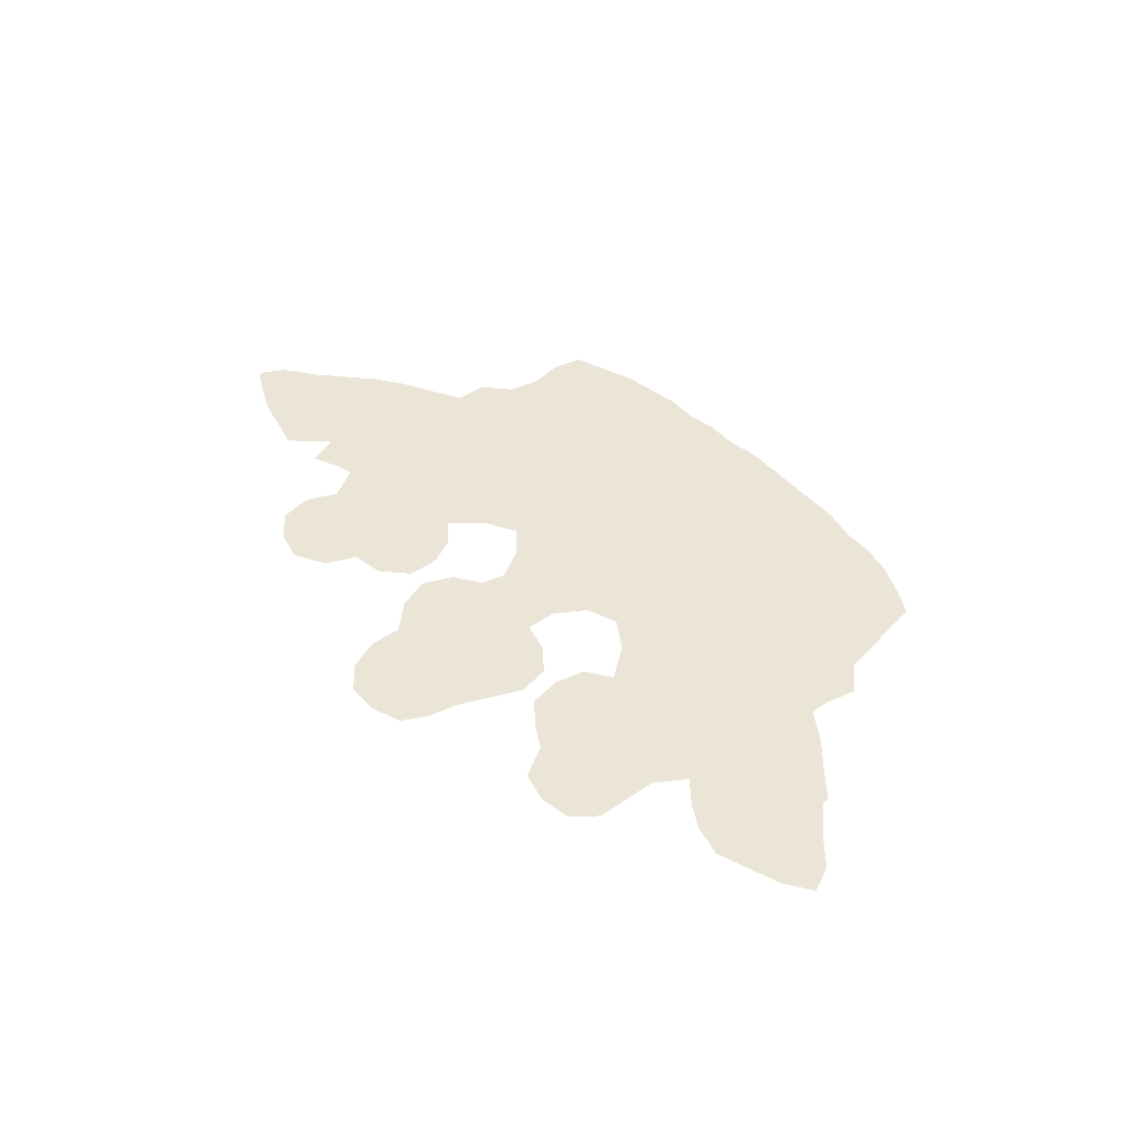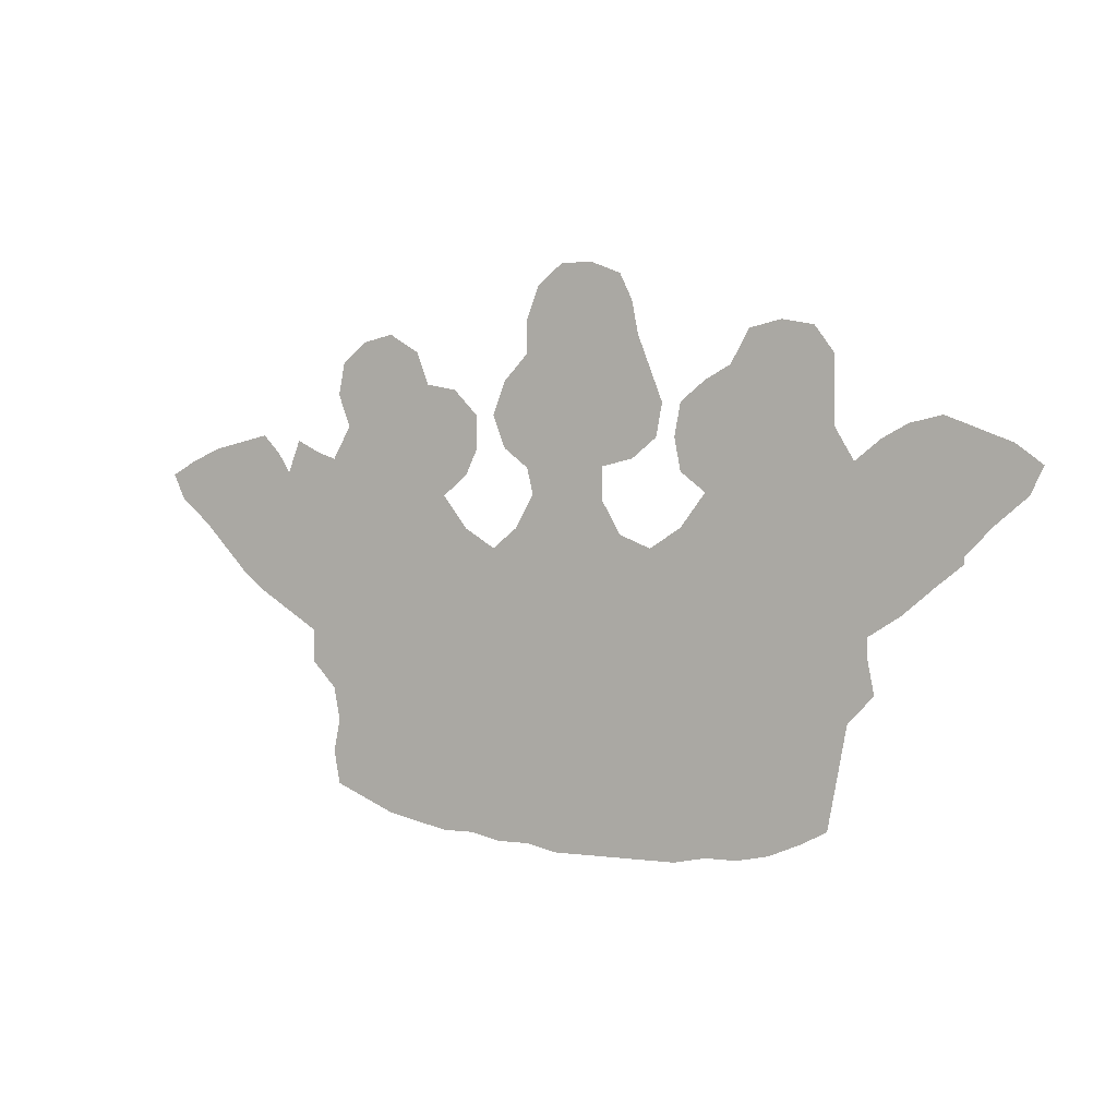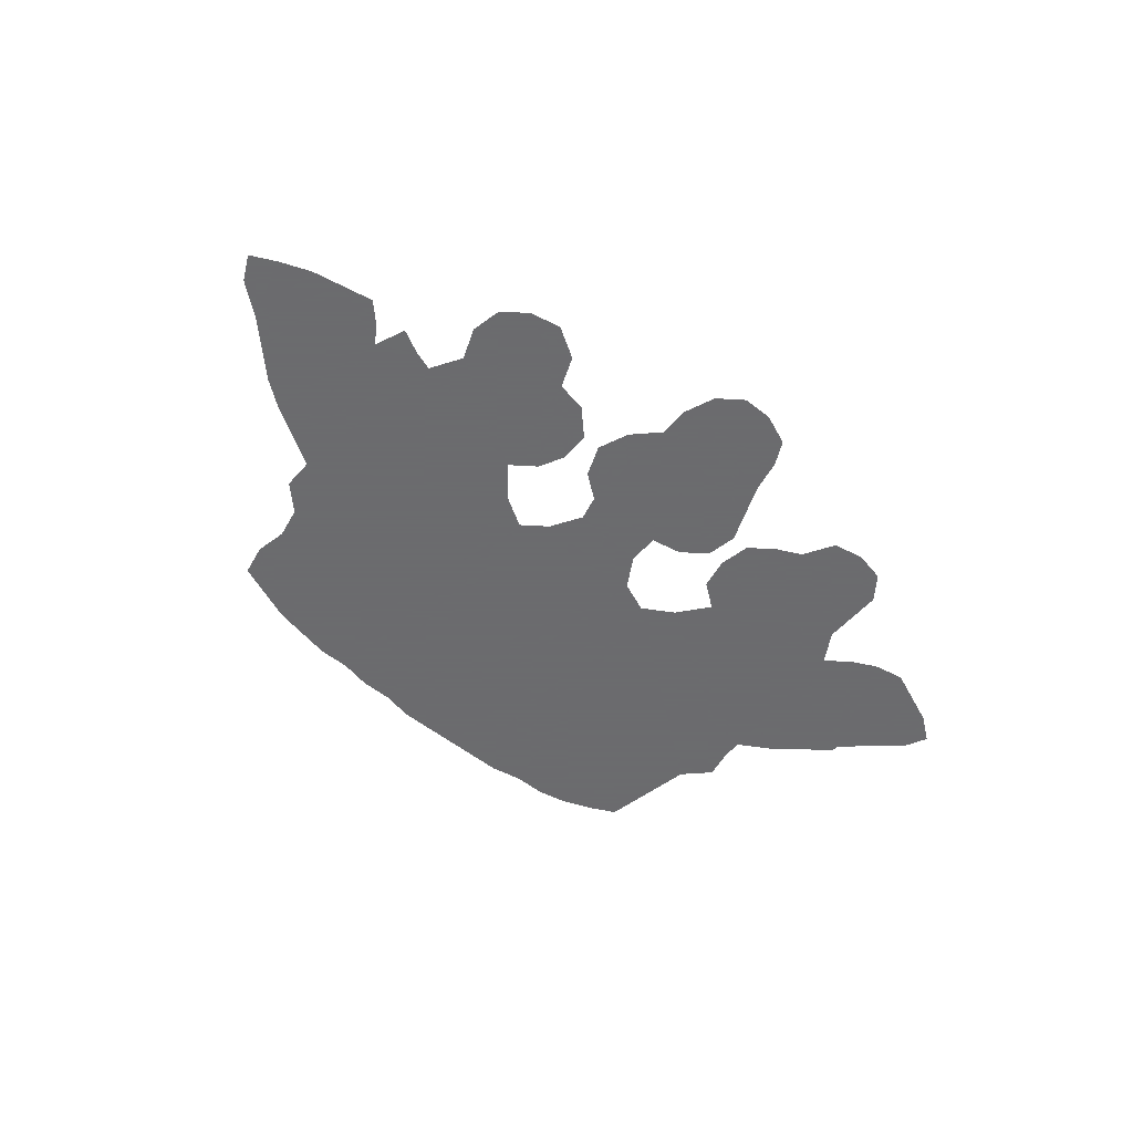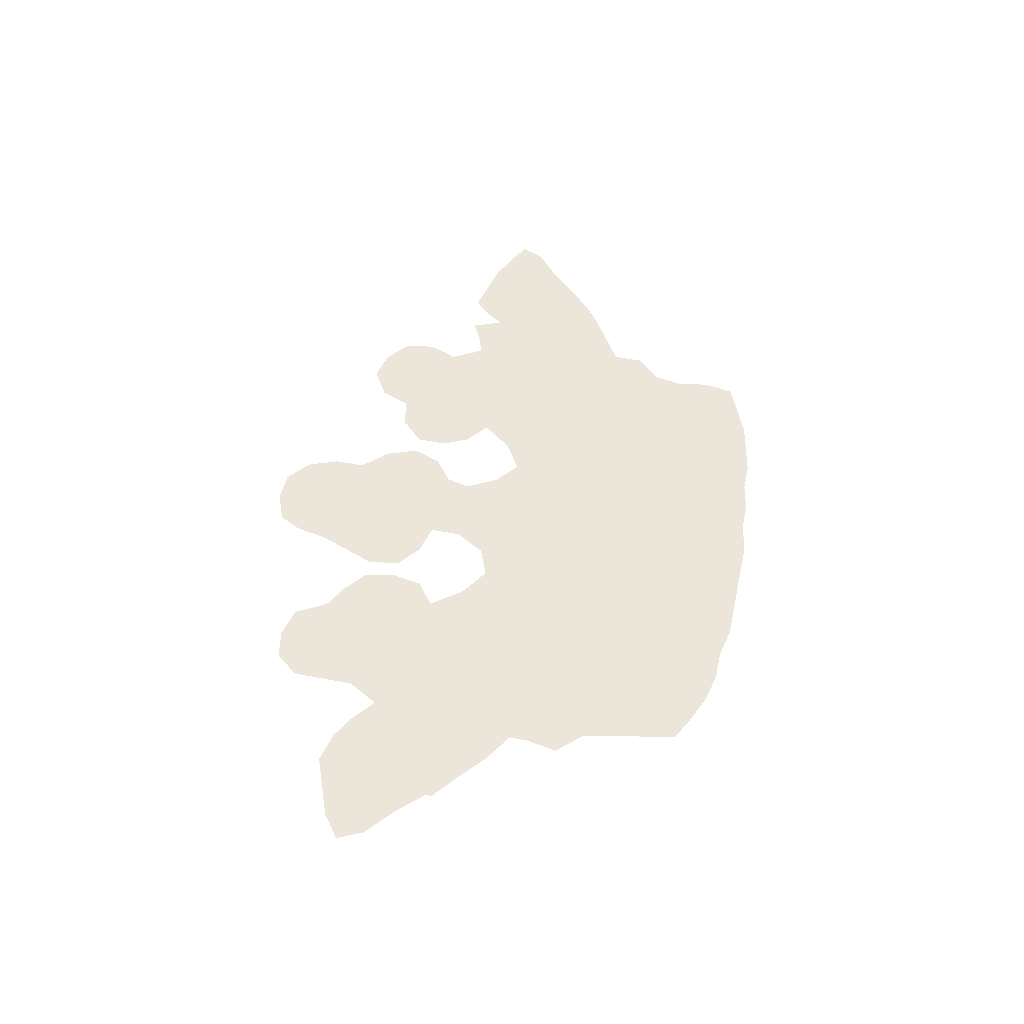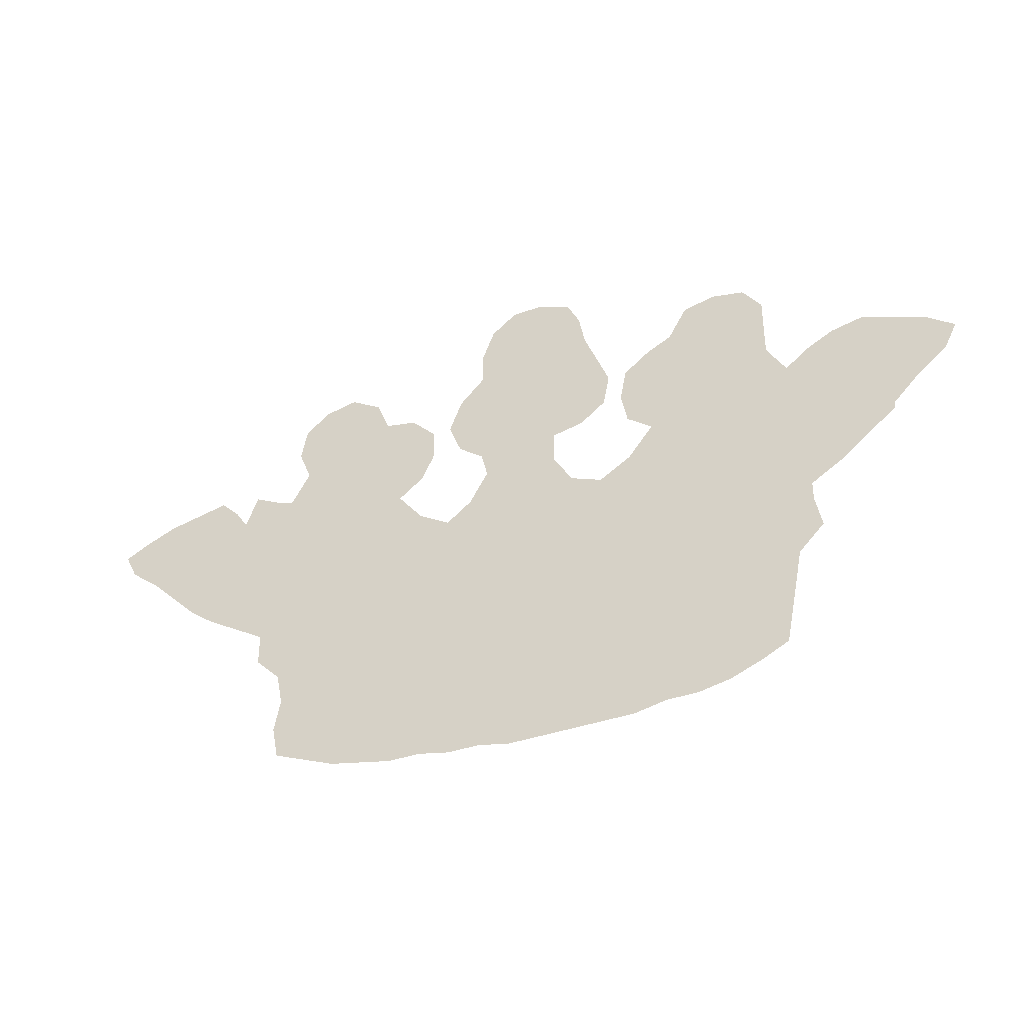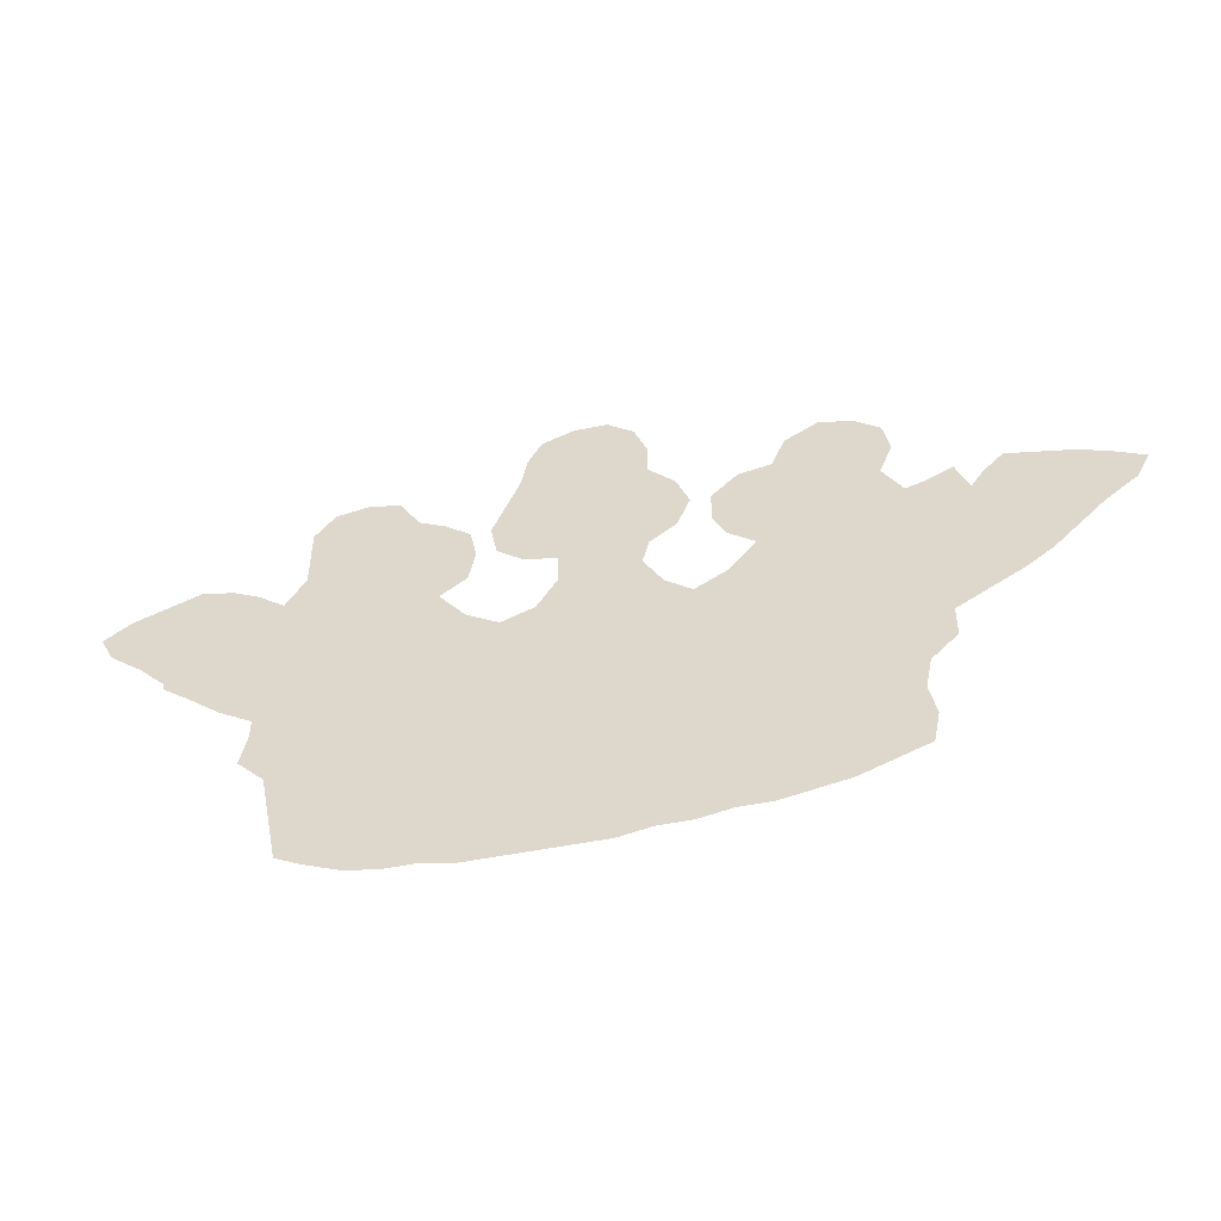
<metadata>
{"format":"obj","ext":"obj","renderer":"f3d","projection":"perspective","resolution":1024,"background":"white","views":[{"elev":45.9,"azim":-128.5,"up":"+Z"},{"elev":0.5,"azim":-148.2,"up":"+Y"},{"elev":-53.5,"azim":139.7,"up":"+Z"},{"elev":48.3,"azim":-77.6,"up":"+Z"},{"elev":-38.2,"azim":-155.7,"up":"+Y"},{"elev":-50.4,"azim":12.5,"up":"+Y"}]}
</metadata>
<code>
v 0.07383 0.2953 0
v 0.04698 0.3221 0
v 0.01342 0.349 0
v 0 0.3758 0
v 0.02685 0.396 0
v 0.0604 0.4094 0
v 0.09396 0.4228 0
v 0.1275 0.4161 0
v 0.1544 0.4027 0
v 0.1812 0.3826 0
v 0.2013 0.4161 0
v 0.2013 0.4497 0
v 0.2013 0.4832 0
v 0.2215 0.5101 0
v 0.255 0.5168 0
v 0.2886 0.5101 0
v 0.3087 0.4765 0
v 0.3356 0.4631 0
v 0.3624 0.443 0
v 0.3691 0.4094 0
v 0.3624 0.3758 0
v 0.3356 0.3557 0
v 0.3624 0.3221 0
v 0.396 0.302 0
v 0.4295 0.3154 0
v 0.4497 0.349 0
v 0.4497 0.3826 0
v 0.4161 0.3893 0
v 0.3893 0.4094 0
v 0.3826 0.443 0
v 0.396 0.4765 0
v 0.4094 0.5101 0
v 0.4161 0.5436 0
v 0.4295 0.5705 0
v 0.4631 0.5839 0
v 0.4966 0.5839 0
v 0.5235 0.5638 0
v 0.5369 0.5302 0
v 0.5369 0.4966 0
v 0.5638 0.4698 0
v 0.5772 0.4362 0
v 0.5638 0.4027 0
v 0.5369 0.3826 0
v 0.5302 0.3557 0
v 0.5503 0.3221 0
v 0.5772 0.302 0
v 0.6107 0.3221 0
v 0.6376 0.3557 0
v 0.6107 0.3758 0
v 0.5973 0.4027 0
v 0.5973 0.4362 0
v 0.6242 0.4631 0
v 0.6577 0.4698 0
v 0.6711 0.5034 0
v 0.7047 0.5235 0
v 0.7383 0.5168 0
v 0.7651 0.4966 0
v 0.7718 0.4631 0
v 0.7584 0.4295 0
v 0.7785 0.396 0
v 0.7987 0.4027 0
v 0.8255 0.4161 0
v 0.8389 0.3826 0
v 0.8524 0.4027 0
v 0.8725 0.4228 0
v 0.906 0.4161 0
v 0.9396 0.4094 0
v 0.9731 0.396 0
v 1 0.3826 0
v 0.9866 0.3557 0
v 0.953 0.3289 0
v 0.9262 0.302 0
v 0.8993 0.2752 0
v 0.8725 0.255 0
v 0.8389 0.2349 0
v 0.8054 0.2148 0
v 0.8054 0.1812 0
v 0.7785 0.1544 0
v 0.7718 0.1208 0
v 0.7785 0.08725 0
v 0.7718 0.05369 0
v 0.7383 0.04027 0
v 0.7047 0.02685 0
v 0.6711 0.02013 0
v 0.6376 0.01342 0
v 0.604 0.01342 0
v 0.5705 0.006711 0
v 0.5369 0.006711 0
v 0.5034 0 0
v 0.4698 0 0
v 0.4362 0 0
v 0.4027 0 0
v 0.3691 0 0
v 0.3356 0.006711 0
v 0.302 0.006711 0
v 0.2685 0.01342 0
v 0.2349 0.02685 0
v 0.2081 0.04027 0
v 0.2013 0.07383 0
v 0.1946 0.1074 0
v 0.1879 0.1409 0
v 0.1611 0.1678 0
v 0.1678 0.2013 0
v 0.1678 0.2215 0
v 0.1342 0.2416 0
v 0.1007 0.2685 0
v 0.07383 0.2886 0
f 46 86 85
f 22 104 23
f 10 104 22
f 23 104 103
f 23 103 101
f 94 101 100
f 13 15 14
f 25 89 88
f 25 88 46
f 25 90 89
f 24 90 25
f 24 91 90
f 23 101 24
f 24 101 94
f 60 76 75
f 10 105 104
f 2 6 5
f 2 8 6
f 1 8 2
f 1 10 9
f 1 9 8
f 46 85 84
f 94 100 95
f 95 100 96
f 96 99 97
f 96 100 99
f 97 99 98
f 10 22 11
f 6 8 7
f 46 87 86
f 46 88 87
f 24 92 91
f 25 46 45
f 25 45 26
f 53 56 54
f 54 56 55
f 66 72 71
f 53 59 56
f 60 75 63
f 63 72 66
f 20 22 21
f 1 106 10
f 10 106 105
f 101 103 102
f 3 5 4
f 2 5 3
f 46 78 47
f 47 78 76
f 76 78 77
f 33 35 34
f 15 17 16
f 11 22 17
f 24 94 93
f 24 93 92
f 48 59 53
f 48 60 59
f 47 76 48
f 48 76 60
f 35 37 36
f 66 71 67
f 63 75 74
f 27 31 28
f 1 107 106
f 79 84 83
f 79 83 82
f 46 84 79
f 46 79 78
f 11 17 12
f 12 15 13
f 12 17 15
f 18 22 20
f 17 22 18
f 18 20 19
f 67 71 68
f 56 59 58
f 56 58 57
f 63 73 72
f 63 74 73
f 60 63 61
f 61 63 62
f 63 66 64
f 64 66 65
f 28 30 29
f 28 31 30
f 80 82 81
f 79 82 80
f 26 44 27
f 27 44 43
f 26 45 44
f 31 39 32
f 27 39 31
f 27 43 39
f 39 43 40
f 50 53 52
f 50 52 51
f 68 70 69
f 68 71 70
f 40 42 41
f 40 43 42
f 32 38 33
f 32 39 38
f 35 38 37
f 33 38 35
f 48 53 49
f 49 53 50

</code>
